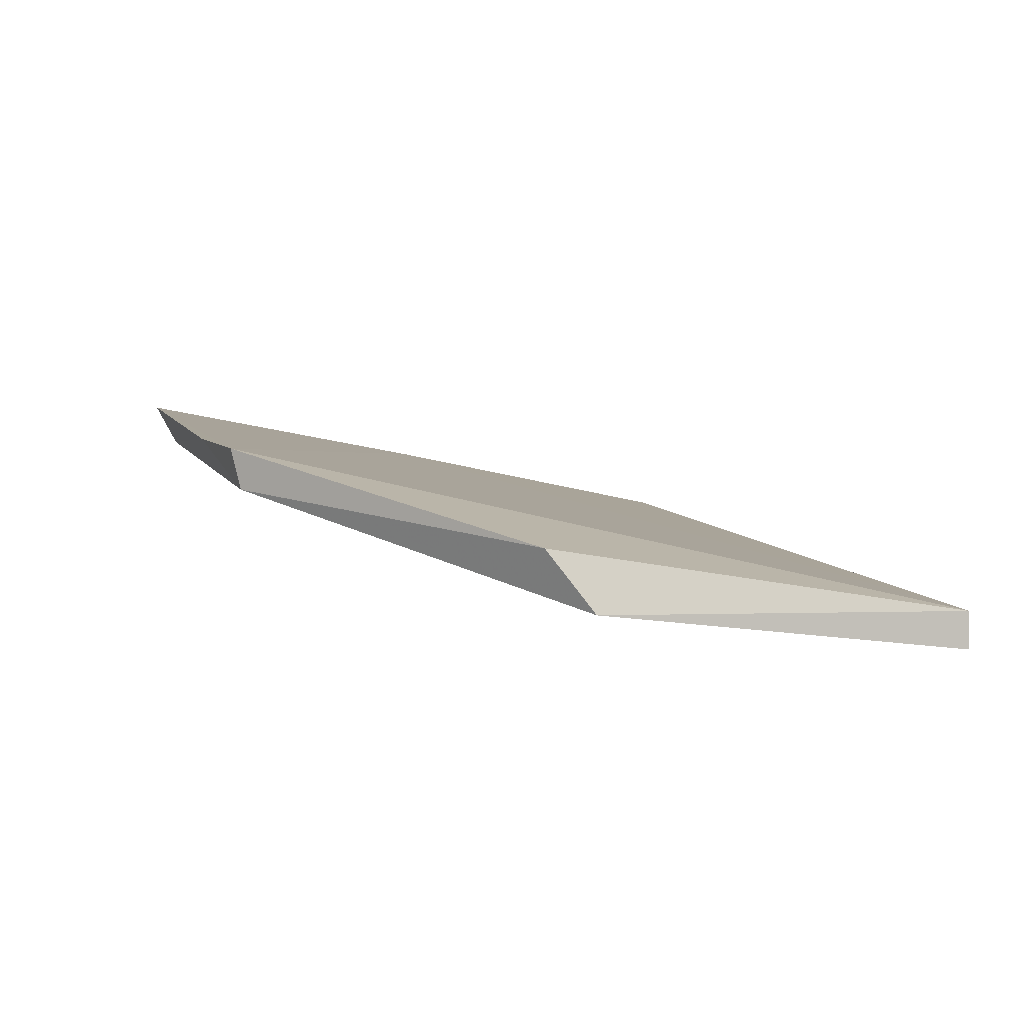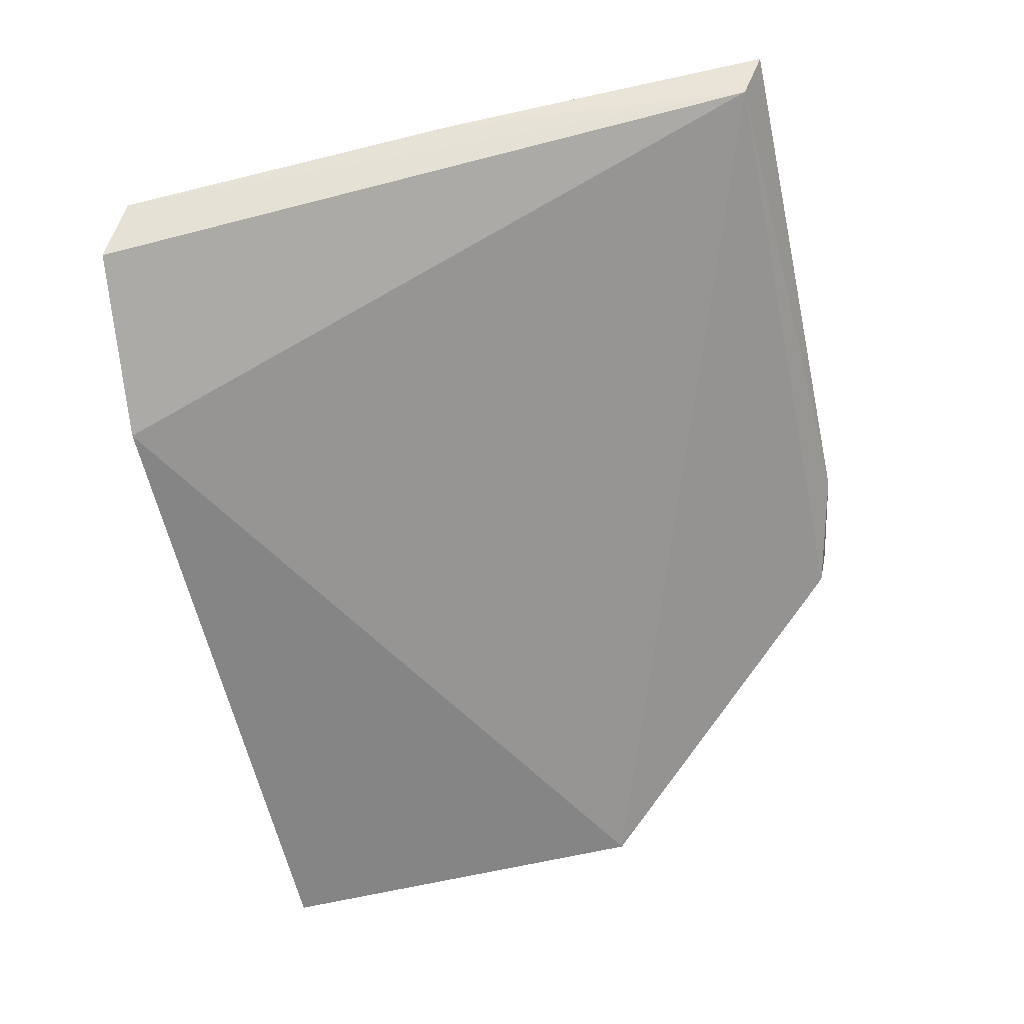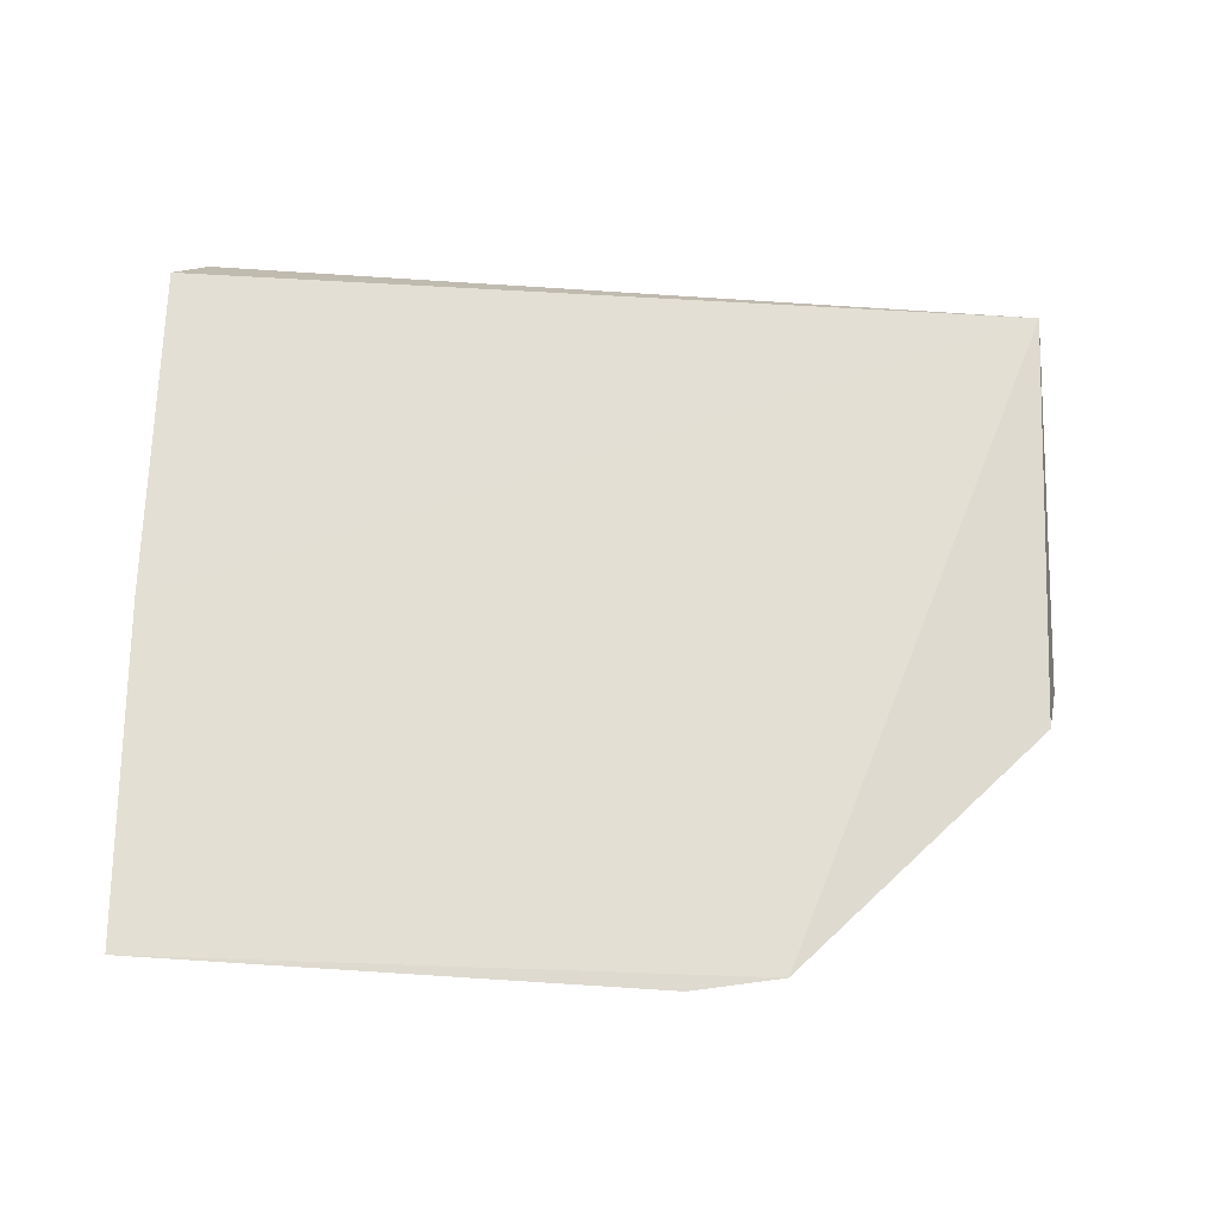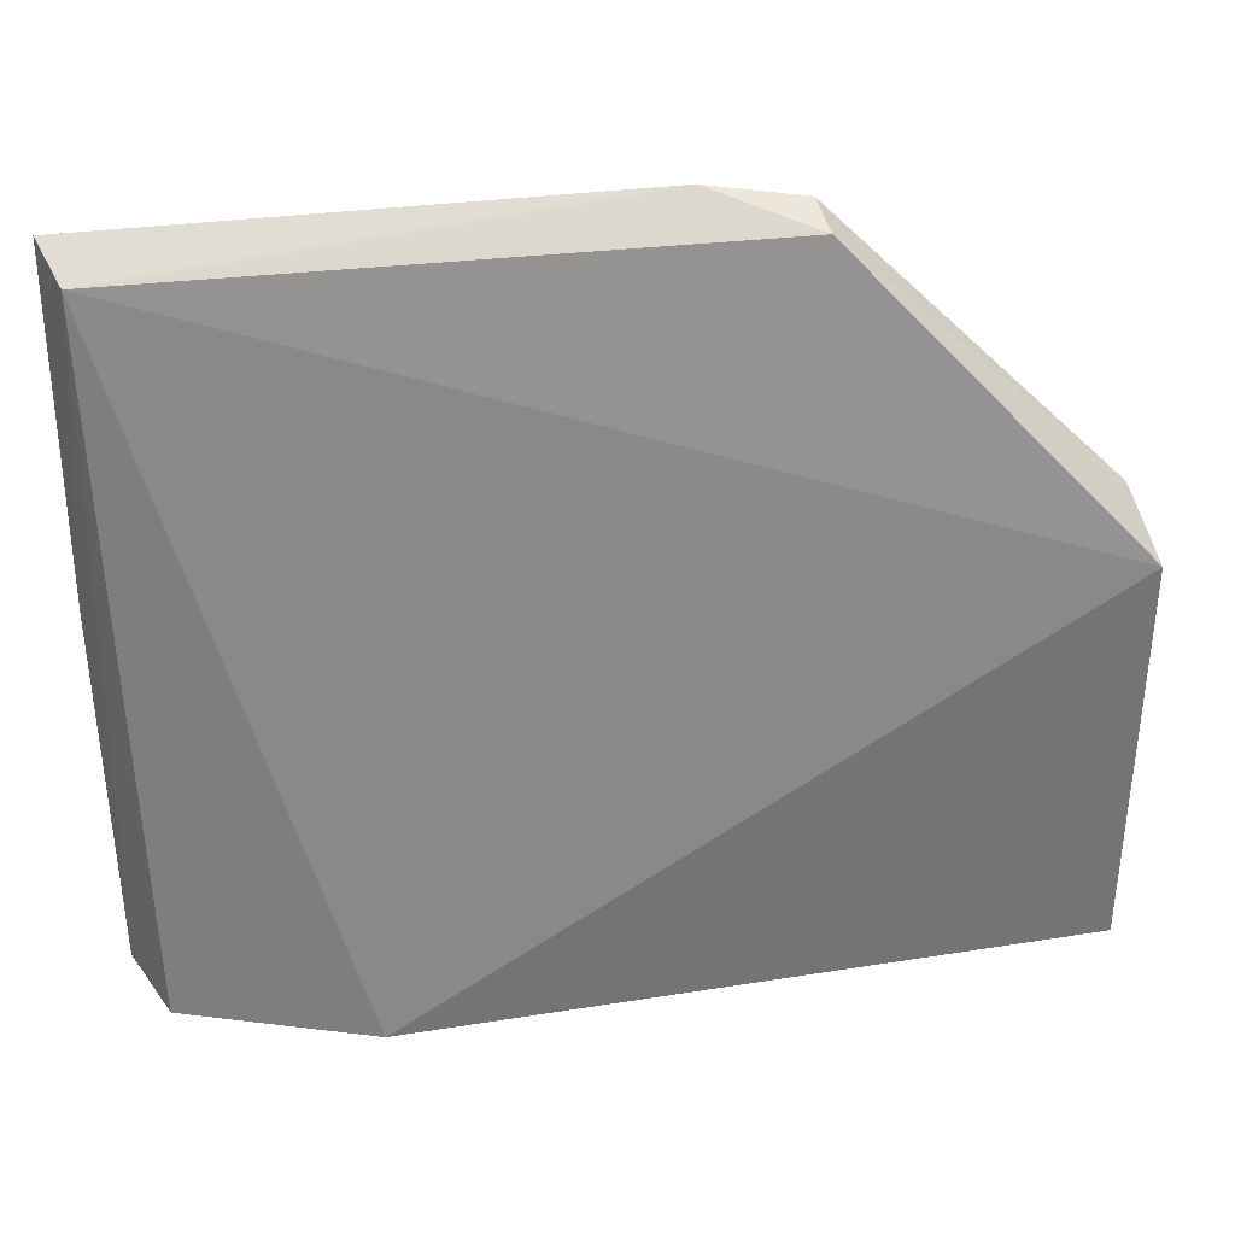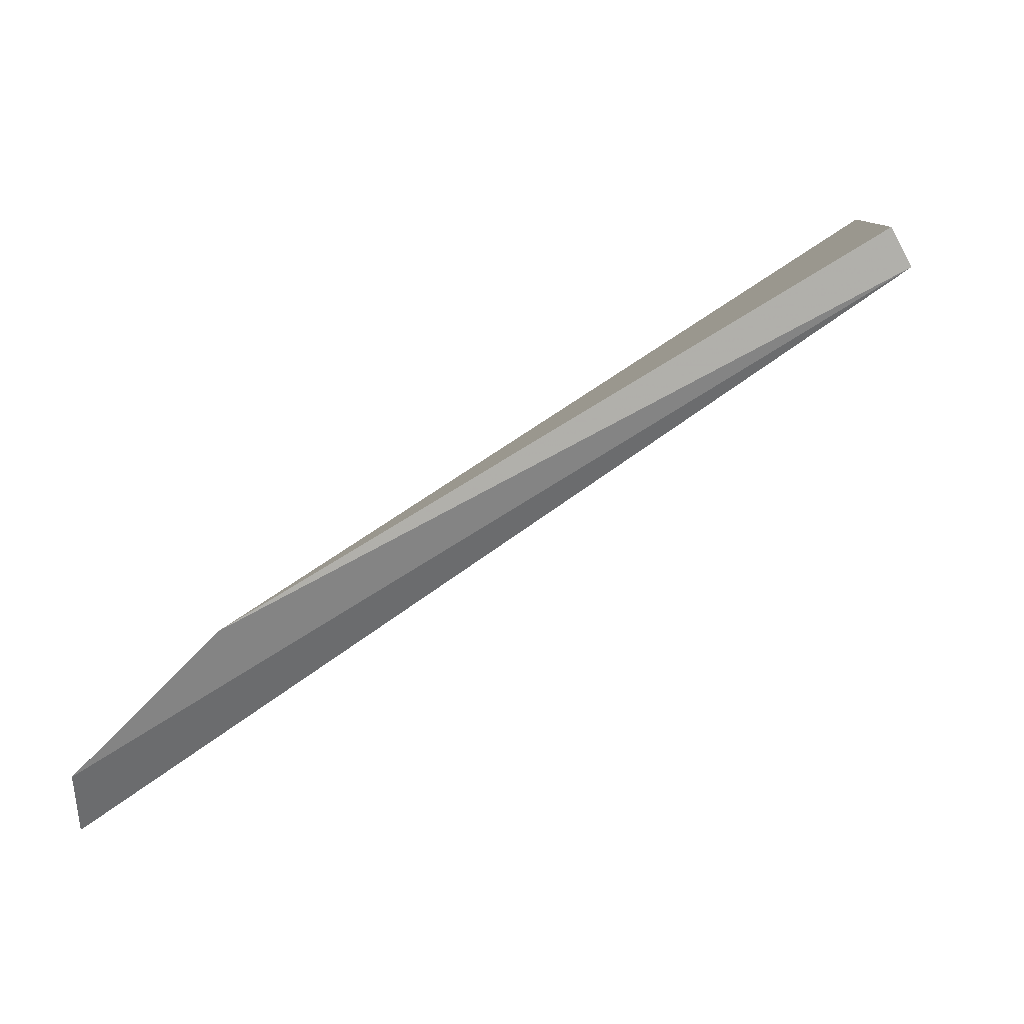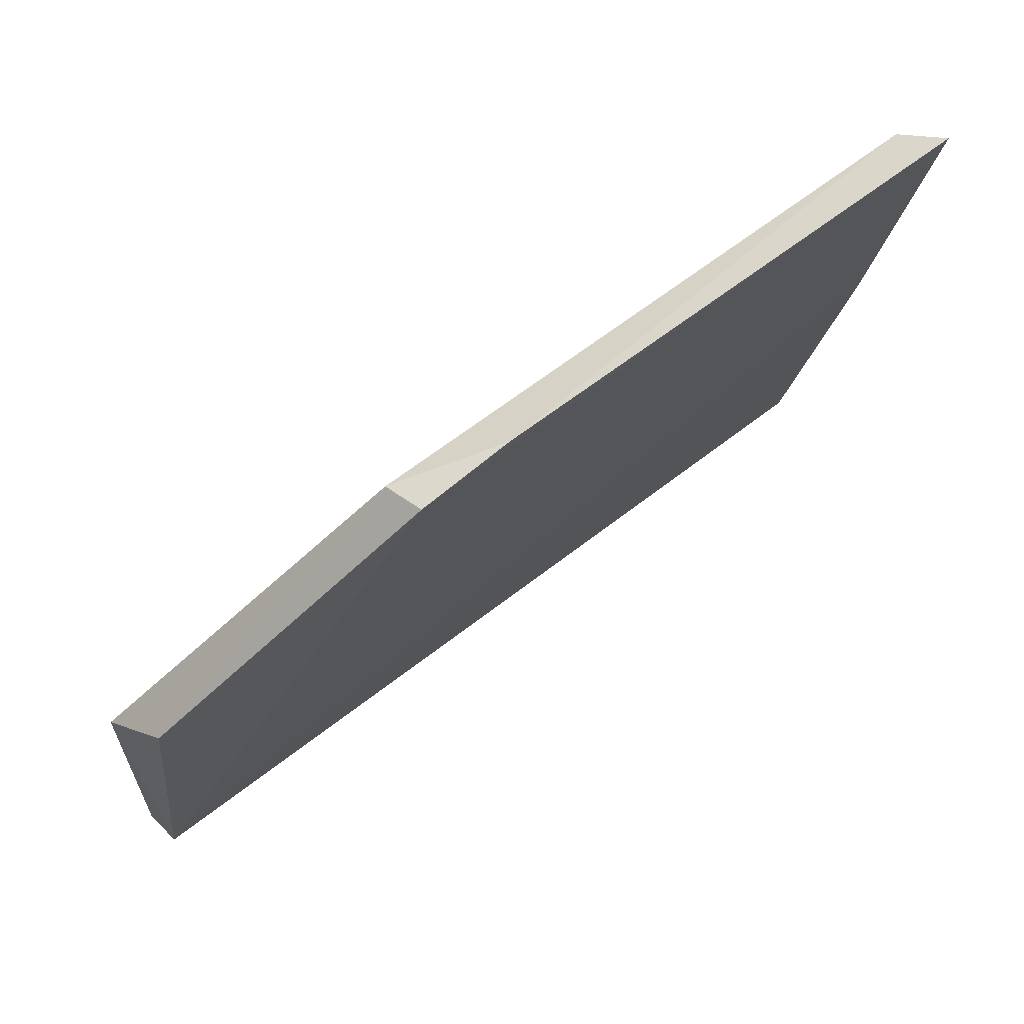
<metadata>
{"format":"obj","ext":"obj","renderer":"f3d","projection":"perspective","resolution":1024,"background":"white","views":[{"elev":0.5,"azim":-106.8,"up":"+Z"},{"elev":-57.4,"azim":100.8,"up":"+Z"},{"elev":77.8,"azim":-178.2,"up":"+Z"},{"elev":40.4,"azim":167.9,"up":"+Y"},{"elev":-77.2,"azim":-151.7,"up":"+Y"},{"elev":63.9,"azim":-44.7,"up":"+Y"}]}
</metadata>
<code>
v 0.2481 0.233 -0.01416
v 0.253 0.2377 -0.004911
v 0.09848 0.2348 -0.02325
v 0.1442 0.3566 0.005224
v 0.2479 0.3531 0.009013
v 0.2525 0.2984 0.006688
v 0.09637 0.3042 -0.02268
v 0.2508 0.3572 0.01696
v 0.2157 0.2306 -0.02419
v 0.09904 0.3123 -0.01177
v 0.1435 0.3549 -0.00211
v 0.09848 0.2348 -0.02998
v 0.1606 0.3594 0.00735
f 1 2 3
f 5 2 1
f 6 3 2
f 6 4 3
f 6 2 5
f 8 6 5
f 8 4 6
f 9 7 5
f 9 5 1
f 9 1 3
f 10 7 3
f 10 3 4
f 11 5 7
f 11 10 4
f 11 7 10
f 12 9 3
f 12 3 7
f 12 7 9
f 13 8 5
f 13 5 11
f 13 11 4
f 13 4 8

</code>
